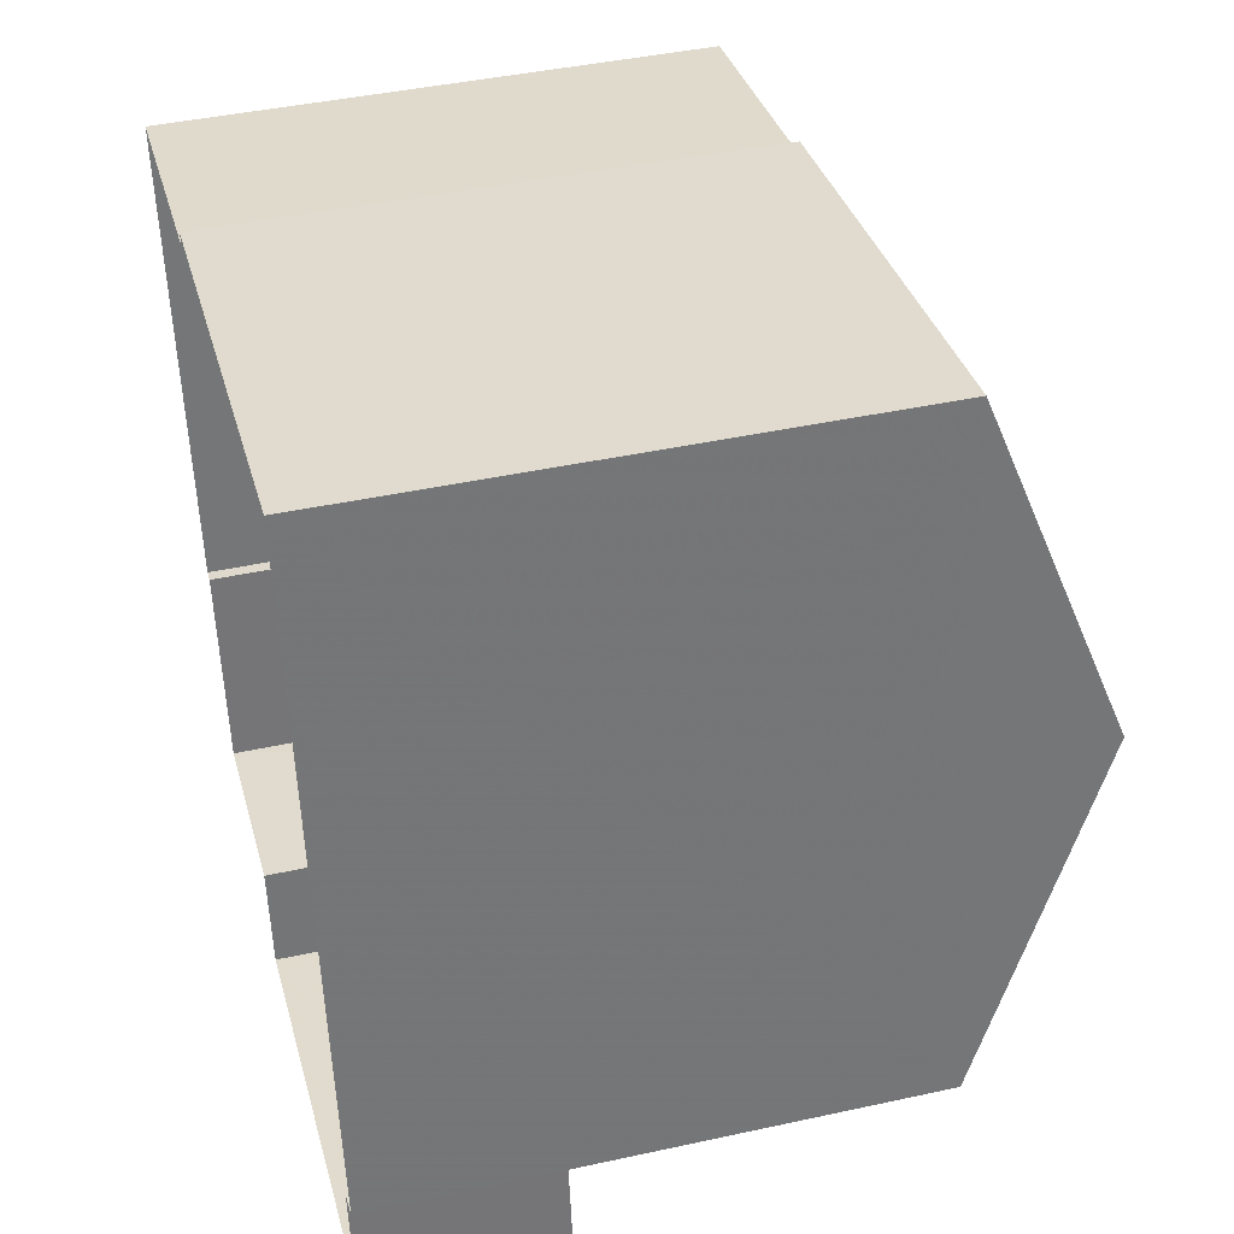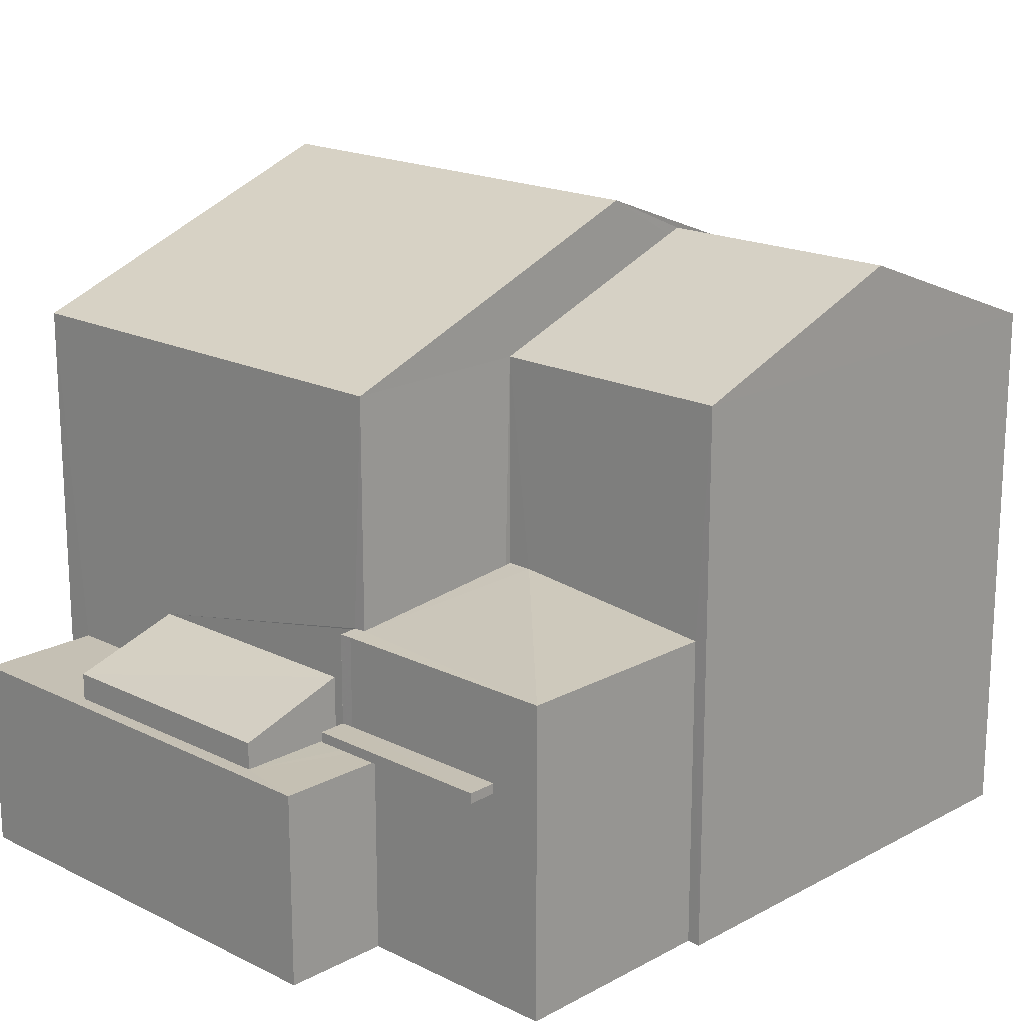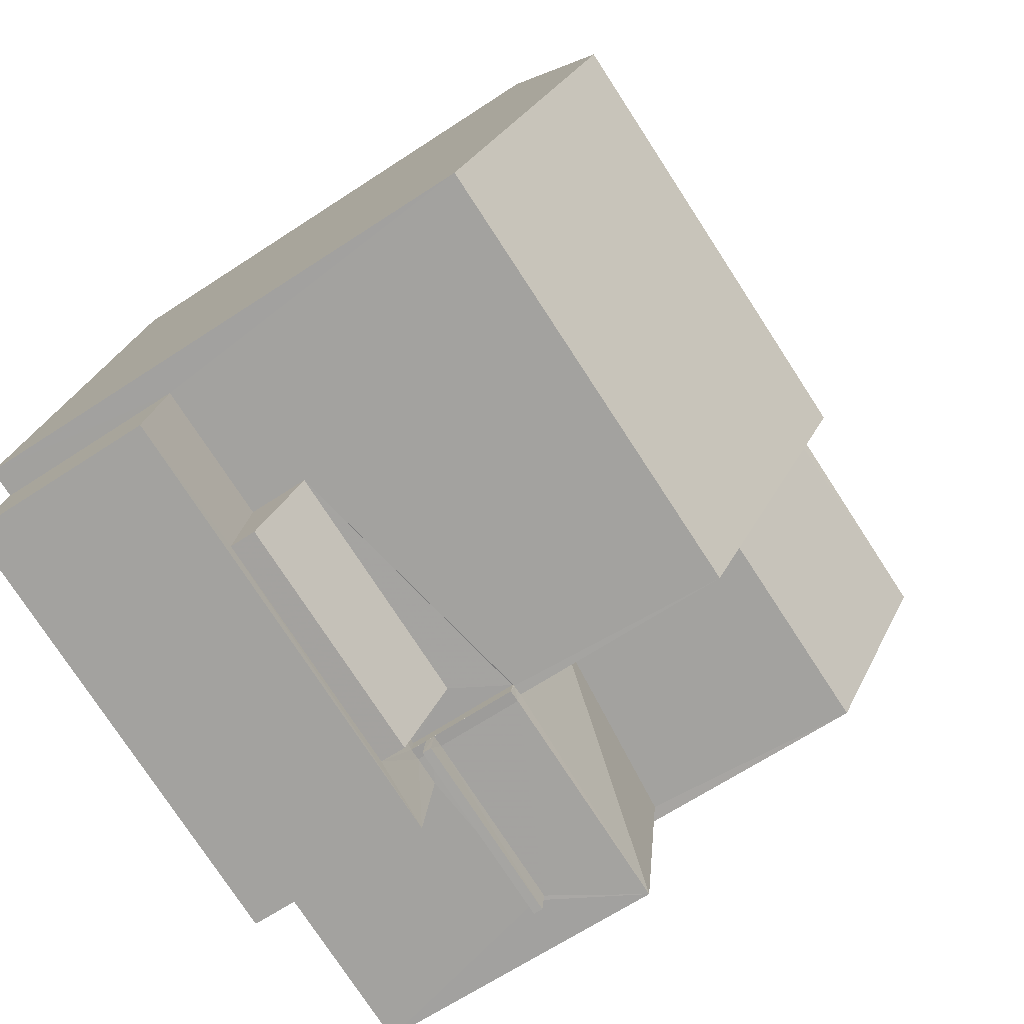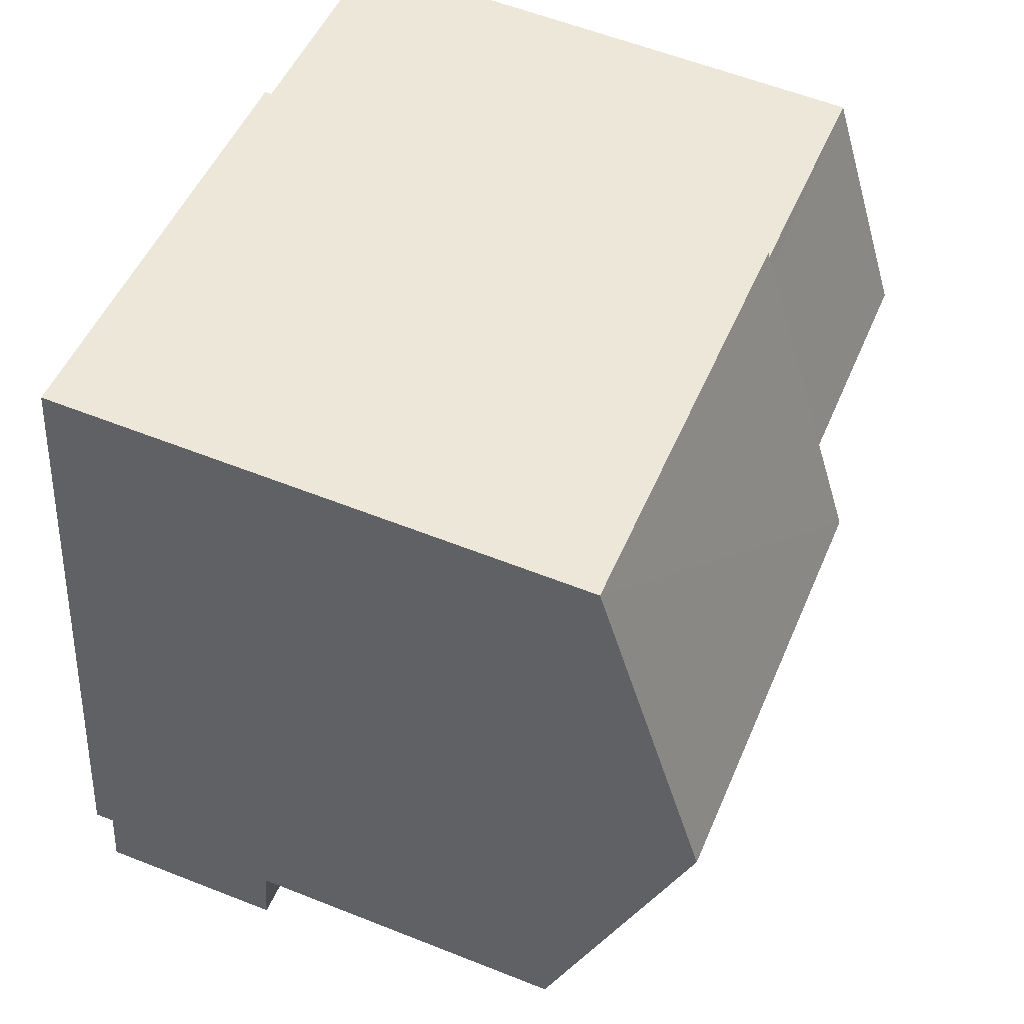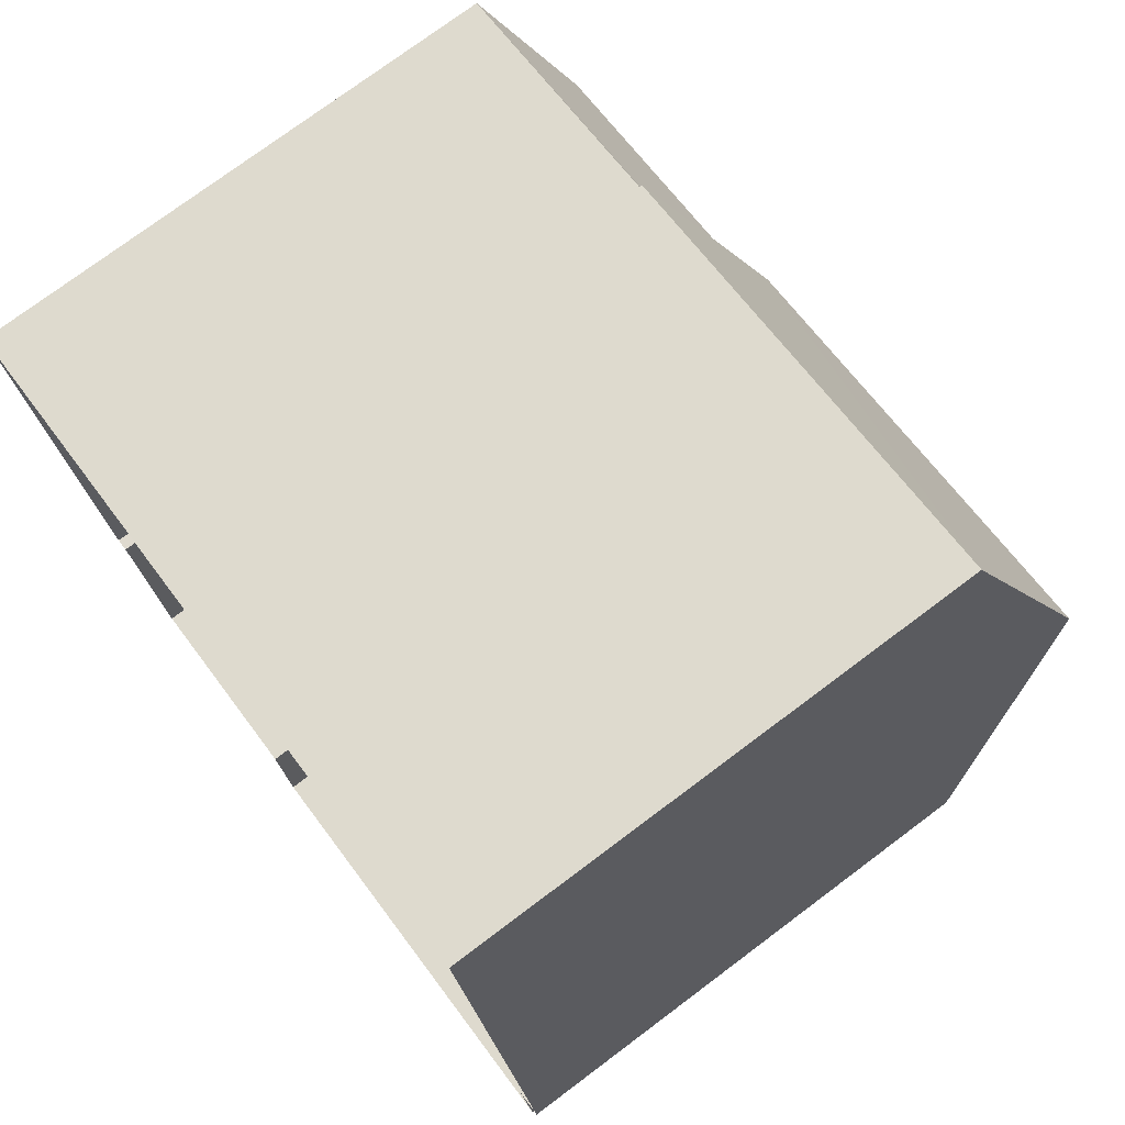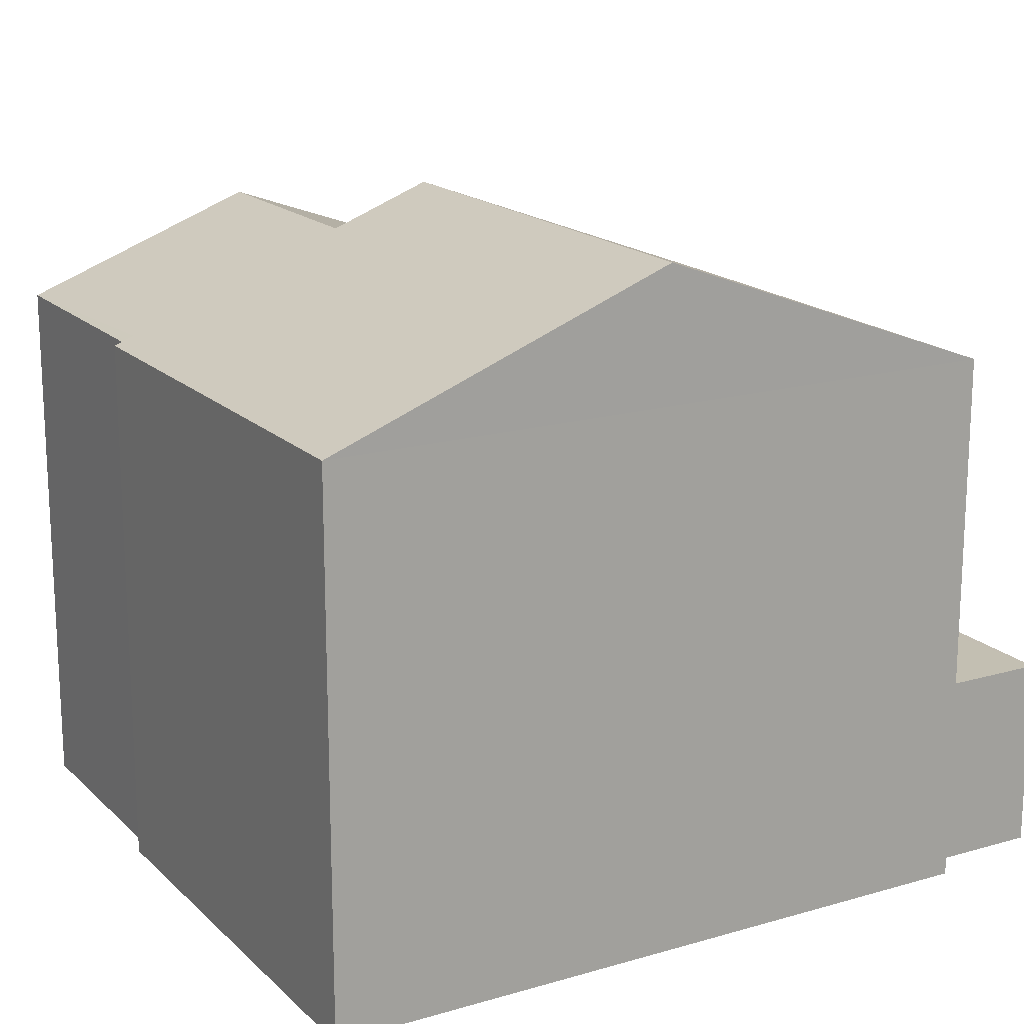
<metadata>
{"format":"obj","ext":"obj","renderer":"f3d","projection":"perspective","resolution":1024,"background":"white","views":[{"elev":42.6,"azim":-104.6,"up":"+Y"},{"elev":18.2,"azim":35.1,"up":"+Z"},{"elev":-66.1,"azim":-56.5,"up":"+Y"},{"elev":58.5,"azim":-67.6,"up":"+Y"},{"elev":75.9,"azim":-126.8,"up":"+Y"},{"elev":17.5,"azim":-128.7,"up":"+Z"}]}
</metadata>
<code>
v -8.787e+04 -9.873e+04 11.32
v -8.787e+04 -9.873e+04 11.32
v -8.787e+04 -9.873e+04 11.32
v -8.788e+04 -9.874e+04 11.32
v -8.788e+04 -9.874e+04 11.32
v -8.787e+04 -9.874e+04 11.32
v -8.787e+04 -9.874e+04 11.32
v -8.787e+04 -9.874e+04 11.32
v -8.788e+04 -9.874e+04 11.32
v -8.787e+04 -9.874e+04 11.32
v -8.787e+04 -9.874e+04 11.32
v -8.787e+04 -9.874e+04 11.32
v -8.787e+04 -9.874e+04 13.86
v -8.787e+04 -9.874e+04 13.86
v -8.787e+04 -9.874e+04 13.86
v -8.787e+04 -9.874e+04 13.86
v -8.787e+04 -9.874e+04 13.86
v -8.787e+04 -9.874e+04 13.66
v -8.787e+04 -9.874e+04 13.66
v -8.787e+04 -9.874e+04 13.66
v -8.787e+04 -9.874e+04 13.66
v -8.788e+04 -9.874e+04 13.66
v -8.787e+04 -9.874e+04 13.66
v -8.787e+04 -9.874e+04 13.66
v -8.787e+04 -9.874e+04 13.66
v -8.788e+04 -9.874e+04 13.66
v -8.787e+04 -9.874e+04 13.66
v -8.787e+04 -9.874e+04 13.66
v -8.787e+04 -9.874e+04 14.39
v -8.787e+04 -9.874e+04 13.98
v -8.787e+04 -9.874e+04 13.98
v -8.787e+04 -9.874e+04 14.39
v -8.787e+04 -9.874e+04 15.09
v -8.787e+04 -9.874e+04 15.07
v -8.787e+04 -9.874e+04 15.07
v -8.787e+04 -9.874e+04 15.09
v -8.787e+04 -9.874e+04 15.09
v -8.787e+04 -9.874e+04 15.07
v -8.787e+04 -9.874e+04 15.31
v -8.787e+04 -9.874e+04 15.31
v -8.787e+04 -9.874e+04 15.3
v -8.787e+04 -9.874e+04 15.07
v -8.787e+04 -9.874e+04 15.07
v -8.787e+04 -9.874e+04 15.3
v -8.787e+04 -9.874e+04 13.98
v -8.787e+04 -9.874e+04 13.98
v -8.787e+04 -9.874e+04 13.98
v -8.787e+04 -9.874e+04 13.98
v -8.787e+04 -9.874e+04 13.98
v -8.787e+04 -9.873e+04 17.91
v -8.787e+04 -9.874e+04 18.93
v -8.787e+04 -9.874e+04 18.93
v -8.787e+04 -9.874e+04 17.85
v -8.787e+04 -9.873e+04 17.85
v -8.787e+04 -9.874e+04 18.87
v -8.787e+04 -9.874e+04 17.85
v -8.787e+04 -9.874e+04 17.85
v -8.787e+04 -9.873e+04 17.85
v -8.788e+04 -9.874e+04 19.43
v -8.787e+04 -9.874e+04 19.43
v -8.787e+04 -9.873e+04 17.85
v -8.787e+04 -9.874e+04 17.85
v -8.788e+04 -9.874e+04 17.85
f 1 2 3
f 4 3 5
f 6 2 7
f 6 7 8
f 9 5 10
f 11 9 10
f 12 10 6
f 3 2 5
f 10 2 6
f 5 2 10
f 13 14 15
f 15 14 16
f 17 14 13
f 18 19 20
f 21 22 19
f 23 24 25
f 26 22 21
f 27 18 25
f 28 26 21
f 21 19 27
f 24 27 25
f 19 18 27
f 29 30 31
f 29 32 30
f 33 34 35
f 36 33 35
f 37 38 39
f 39 40 41
f 42 38 37
f 35 42 36
f 37 39 41
f 36 42 37
f 43 39 38
f 40 44 41
f 45 46 47
f 47 46 48
f 49 46 45
f 50 51 52
f 50 52 53
f 54 50 53
f 55 52 51
f 55 56 52
f 56 55 57
f 58 59 60
f 61 58 60
f 62 60 59
f 62 59 63
f 10 19 11
f 10 20 19
f 11 22 9
f 11 19 22
f 22 5 9
f 22 26 5
f 24 29 31
f 27 24 31
f 21 31 30
f 21 27 31
f 28 30 32
f 28 21 30
f 46 49 42
f 38 42 49
f 14 18 20
f 12 38 16
f 38 49 16
f 16 14 20
f 12 16 10
f 16 20 10
f 6 38 12
f 6 43 38
f 35 25 48
f 17 25 18
f 42 35 48
f 42 48 46
f 17 18 14
f 48 25 17
f 23 35 34
f 23 25 35
f 16 45 15
f 16 49 45
f 45 47 13
f 15 45 13
f 48 13 47
f 48 17 13
f 44 40 57
f 57 39 56
f 56 43 8
f 8 43 6
f 39 43 56
f 40 39 57
f 53 52 56
f 54 53 7
f 2 54 7
f 7 56 8
f 7 53 56
f 62 57 60
f 60 51 61
f 50 54 61
f 57 55 60
f 51 50 61
f 55 51 60
f 59 58 63
f 23 34 29
f 37 62 36
f 34 33 36
f 24 23 29
f 5 26 4
f 32 62 63
f 4 26 63
f 26 28 32
f 29 34 32
f 36 62 32
f 34 36 32
f 26 32 63
f 63 3 4
f 63 58 3
f 58 1 3
f 58 61 1
f 54 1 61
f 54 2 1
f 37 41 62
f 62 41 57
f 41 44 57

</code>
